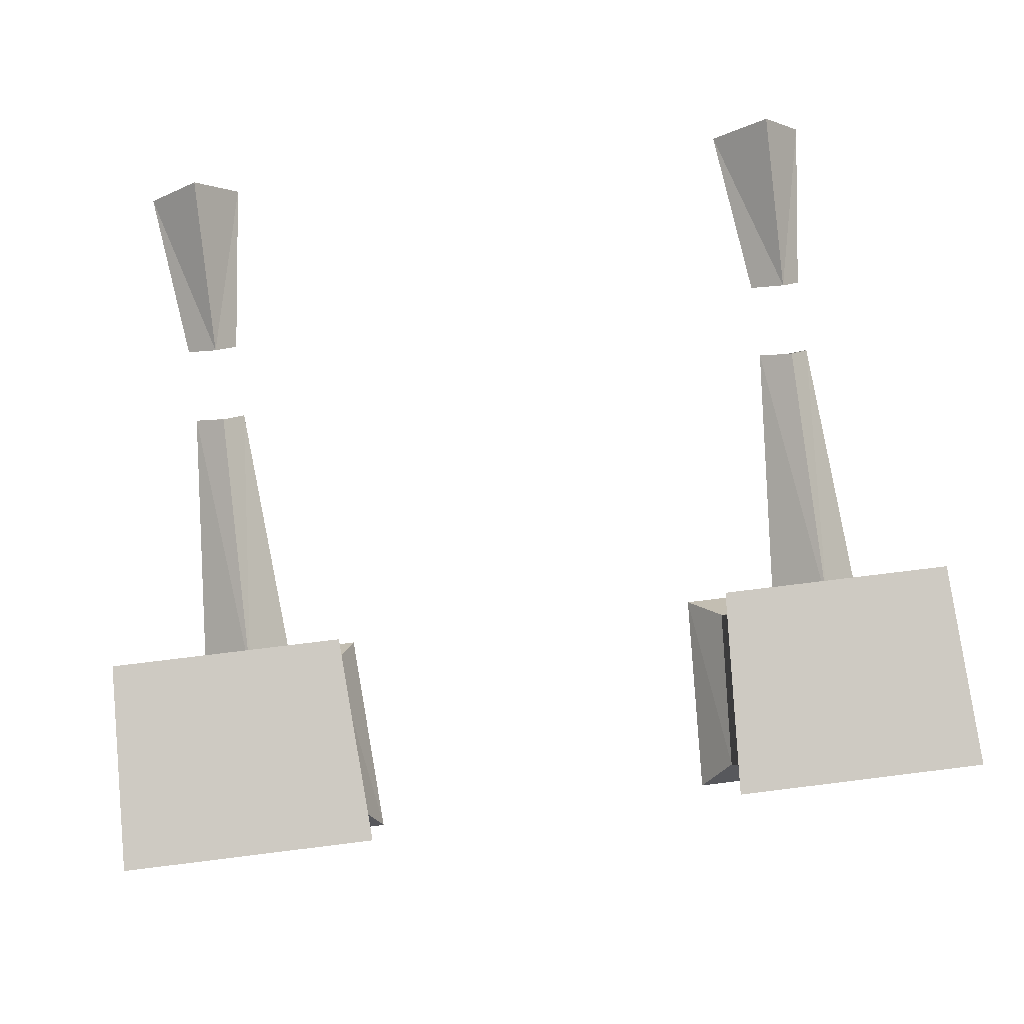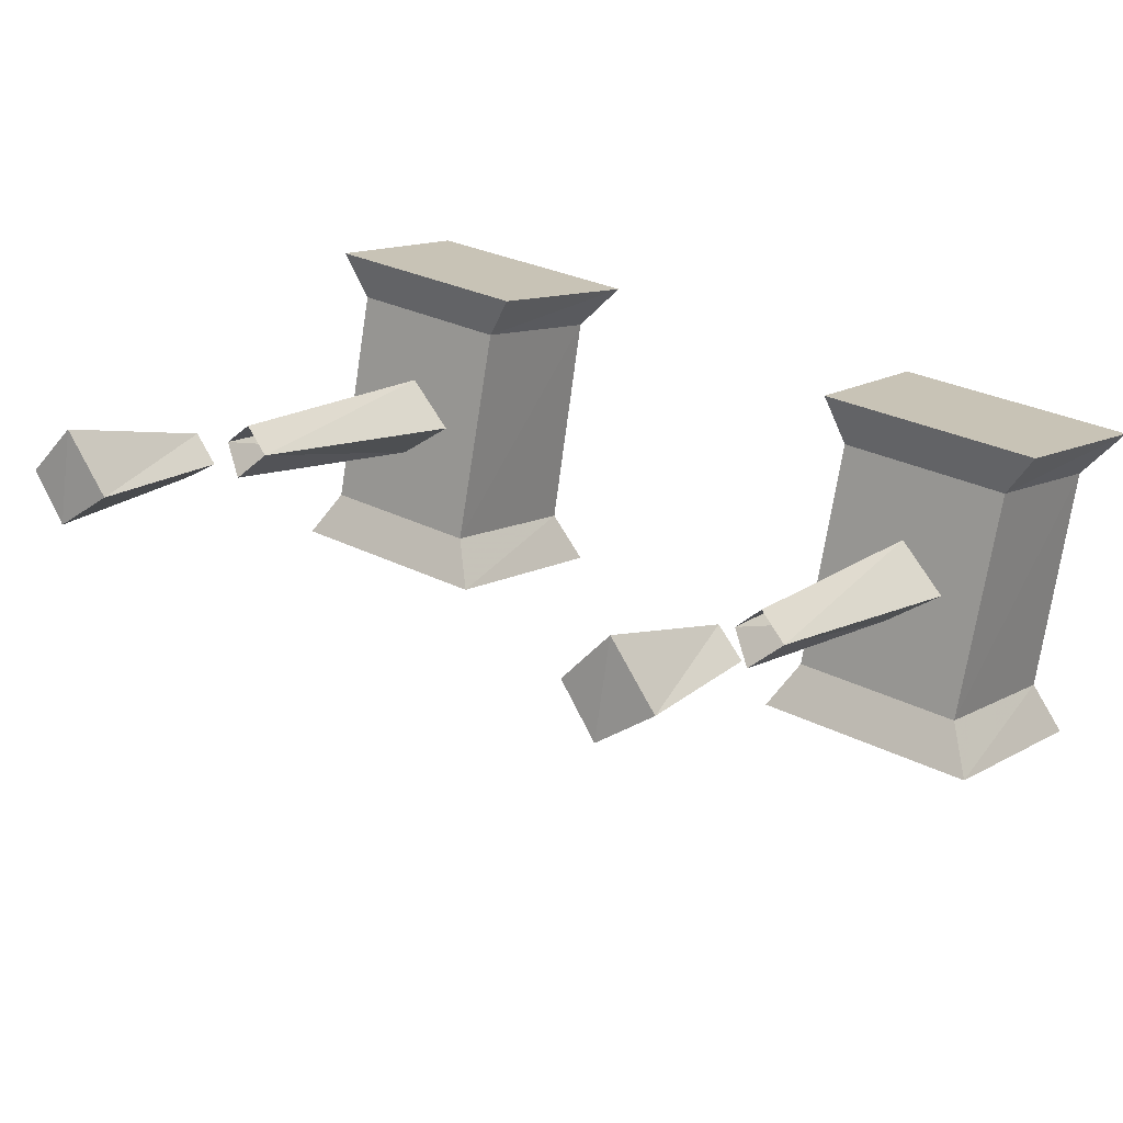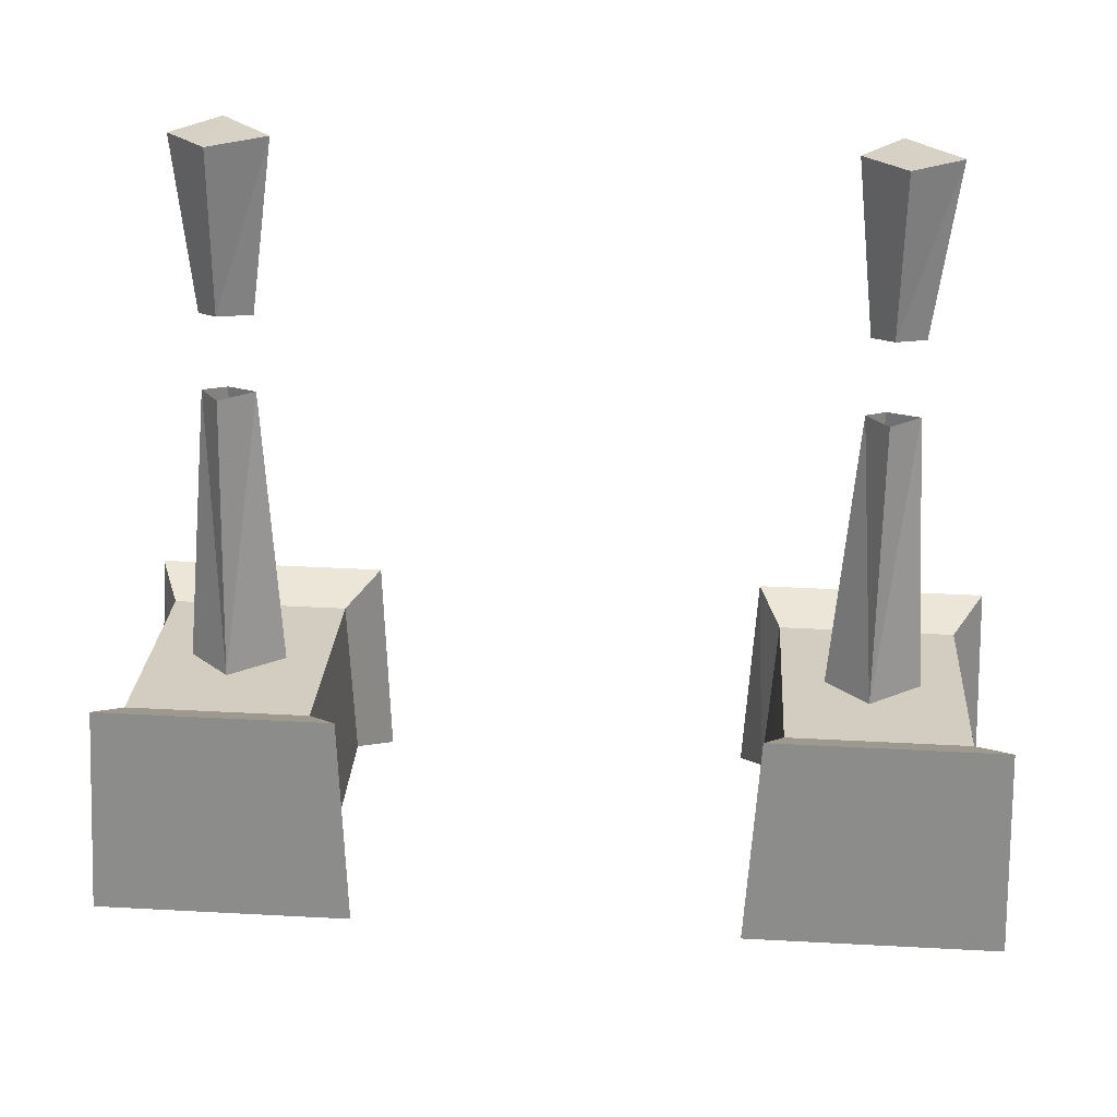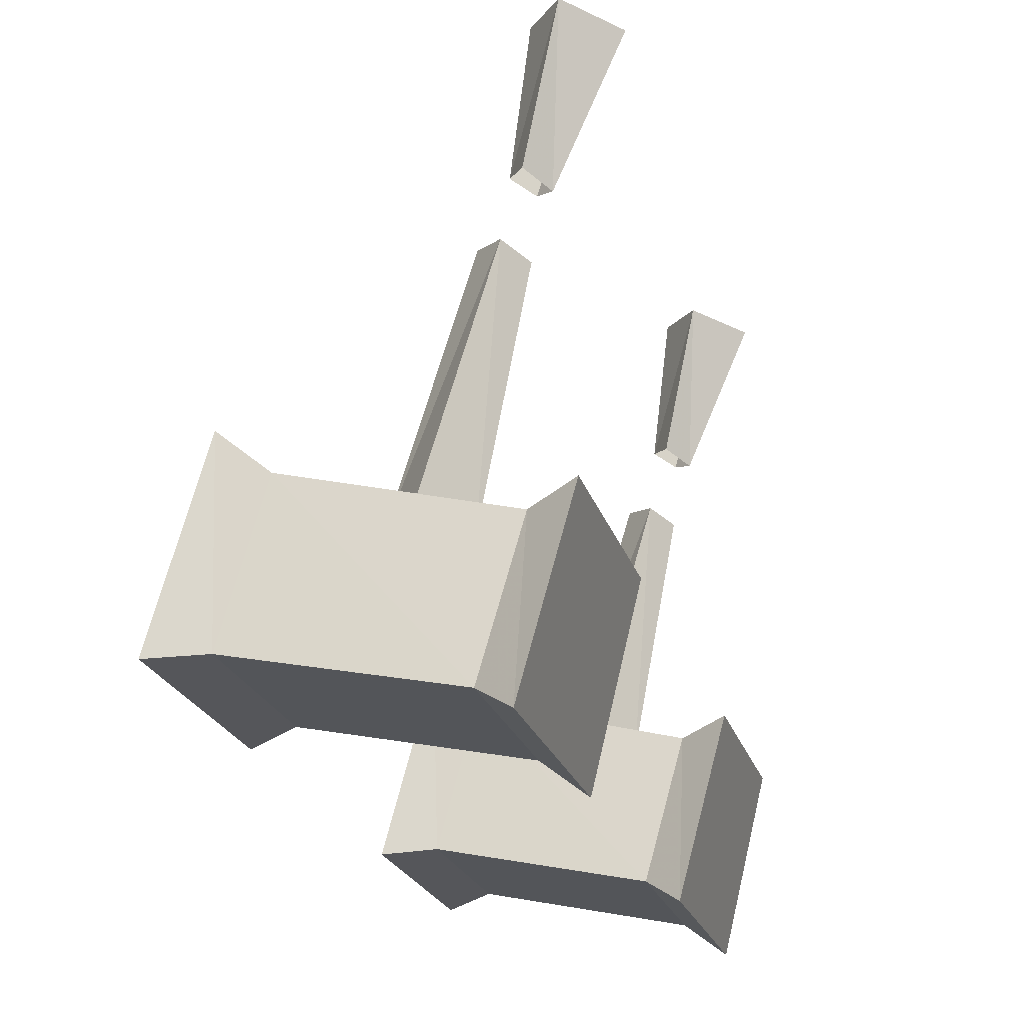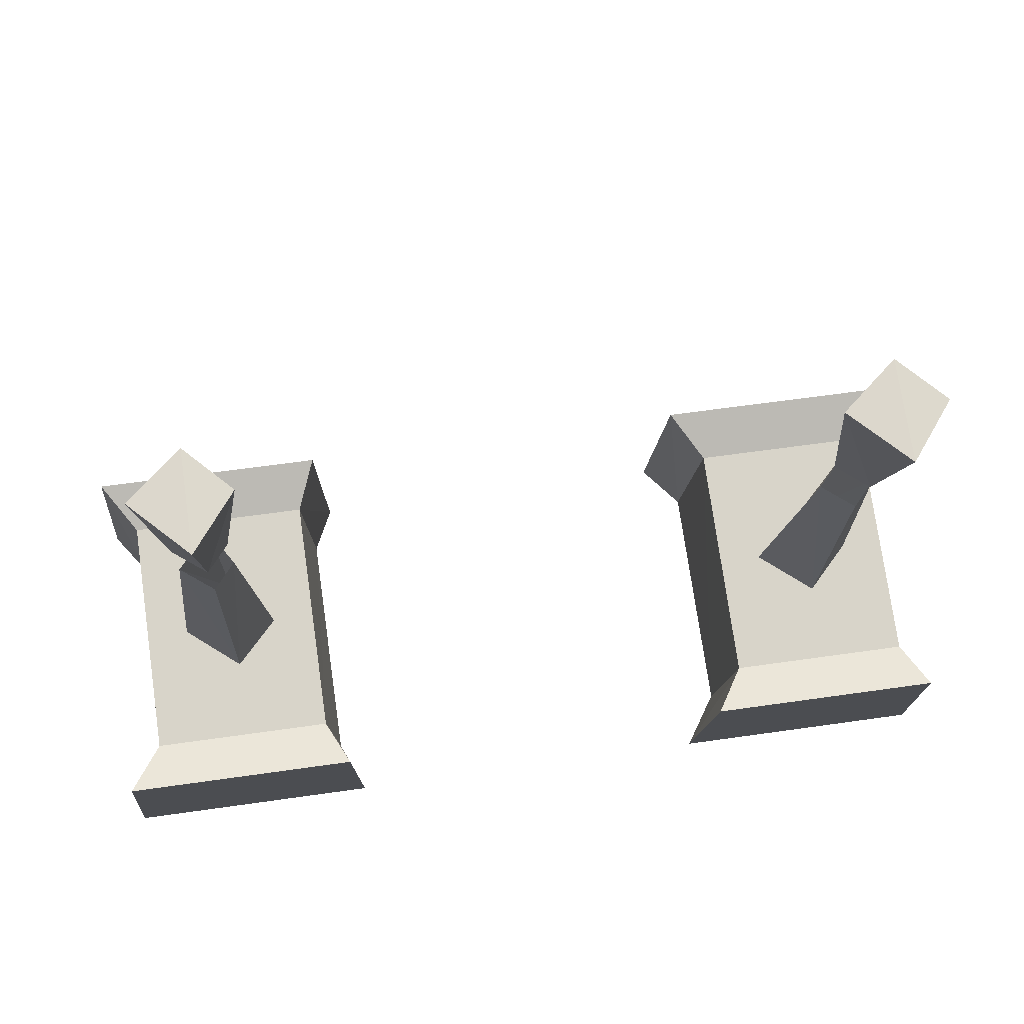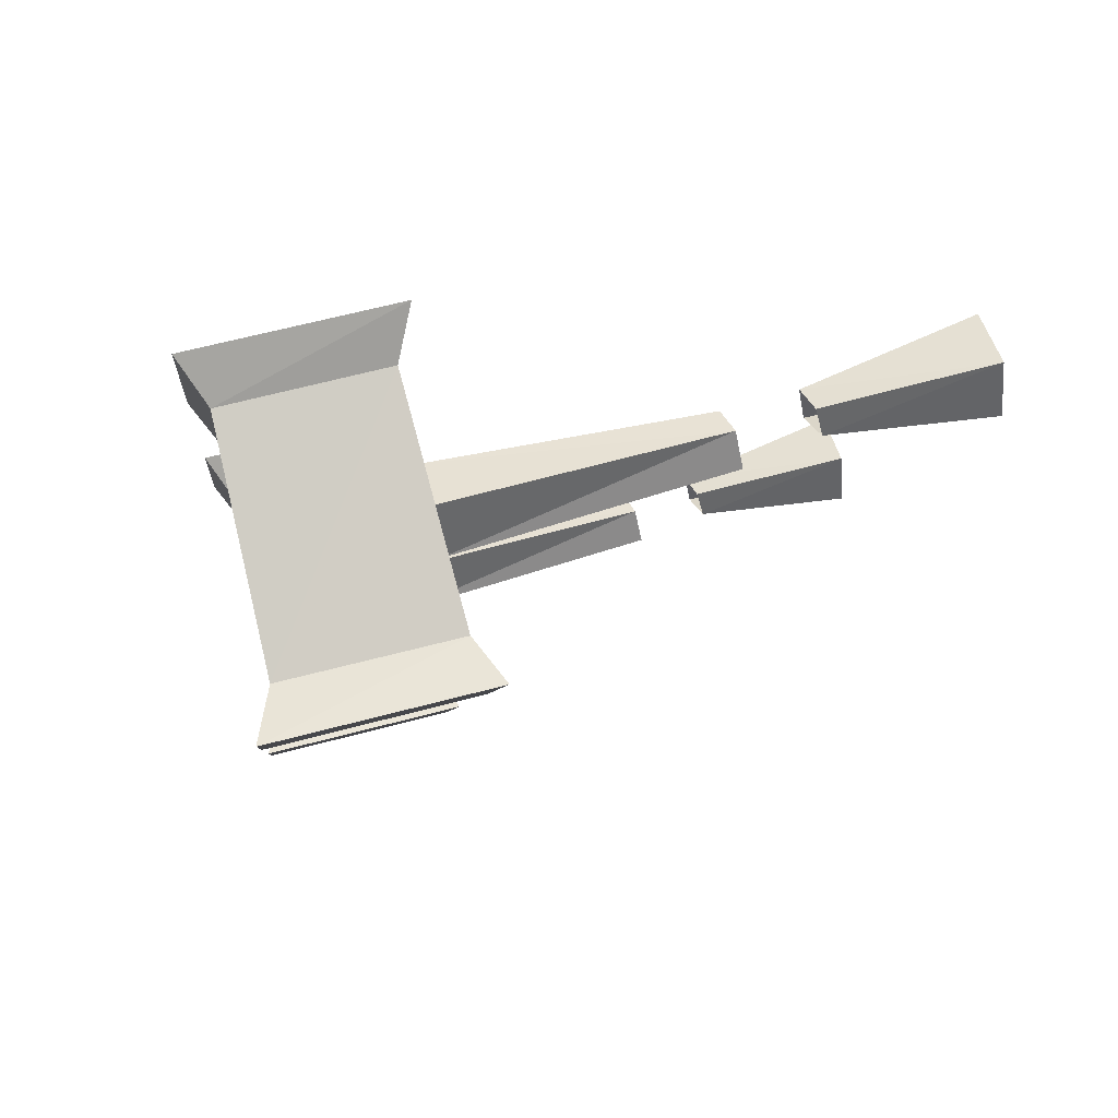
<metadata>
{"format":"obj","ext":"obj","renderer":"f3d","projection":"perspective","resolution":1024,"background":"white","views":[{"elev":71.5,"azim":172.9,"up":"+Y"},{"elev":30.1,"azim":36.0,"up":"+Y"},{"elev":39.5,"azim":3.8,"up":"+Z"},{"elev":-24.0,"azim":105.8,"up":"+Z"},{"elev":60.4,"azim":171.6,"up":"+Z"},{"elev":-5.4,"azim":-96.3,"up":"+Y"}]}
</metadata>
<code>
v 0.2266 -0.7266 0.02344
v 0.2266 -0.6719 0.1484
v 0.2656 -0.7109 0.1562
v 0.25 -0.7422 0.03125
v 0.2266 -0.7578 0.03906
v 0.2266 -0.7422 0.1641
v 0.1953 -0.7109 0.1562
v 0.2109 -0.7422 0.03125
v 0.2266 -0.7812 -0.2344
v 0.2266 -0.7422 -0.03125
v 0.25 -0.7578 -0.02344
v 0.2656 -0.8125 -0.2266
v 0.2266 -0.8438 -0.2188
v 0.2266 -0.7812 -0.01562
v 0.2109 -0.7578 -0.02344
v 0.1953 -0.8125 -0.2266
v 0.1641 -0.7266 -0.25
v 0.2969 -0.7266 -0.25
v 0.3203 -0.6875 -0.2422
v 0.1484 -0.6875 -0.2422
v 0.1562 -0.7578 -0.3672
v 0.1562 -0.9297 -0.3281
v 0.1641 -0.8984 -0.2031
v 0.2969 -0.8984 -0.2031
v 0.3047 -0.7578 -0.3672
v 0.3281 -0.7266 -0.3906
v 0.1406 -0.7266 -0.3906
v 0.3047 -0.9297 -0.3281
v 0.3281 -0.9688 -0.3359
v 0.1406 -0.9688 -0.3359
v 0.1484 -0.9297 -0.1797
v 0.3203 -0.9297 -0.1797
v -0.2422 -0.7266 0.02344
v -0.2422 -0.6719 0.1484
v -0.2031 -0.7109 0.1562
v -0.2188 -0.7422 0.03125
v -0.2422 -0.7578 0.03906
v -0.2422 -0.7422 0.1641
v -0.2734 -0.7109 0.1562
v -0.2578 -0.7422 0.03125
v -0.2422 -0.7812 -0.2344
v -0.2422 -0.7422 -0.03125
v -0.2188 -0.7578 -0.02344
v -0.2031 -0.8125 -0.2266
v -0.2422 -0.8438 -0.2188
v -0.2422 -0.7812 -0.01562
v -0.2578 -0.7578 -0.02344
v -0.2734 -0.8125 -0.2266
v -0.3047 -0.7266 -0.25
v -0.1719 -0.7266 -0.25
v -0.1484 -0.6875 -0.2422
v -0.3203 -0.6875 -0.2422
v -0.3125 -0.7578 -0.3672
v -0.3125 -0.9297 -0.3281
v -0.3047 -0.8984 -0.2031
v -0.1719 -0.8984 -0.2031
v -0.1641 -0.7578 -0.3672
v -0.1406 -0.7266 -0.3906
v -0.3281 -0.7266 -0.3906
v -0.1641 -0.9297 -0.3281
v -0.1406 -0.9688 -0.3359
v -0.3281 -0.9688 -0.3359
v -0.3203 -0.9297 -0.1797
v -0.1484 -0.9297 -0.1797
f 1 2 3
f 1 3 4
f 4 3 5
f 5 3 6
f 5 6 7
f 5 7 8
f 8 7 1
f 1 7 2
f 2 7 6
f 2 6 3
f 9 10 11
f 9 11 12
f 12 11 13
f 13 11 14
f 13 14 15
f 13 15 16
f 16 15 9
f 9 15 10
f 33 34 35
f 33 35 36
f 36 35 37
f 37 35 38
f 37 38 39
f 37 39 40
f 40 39 33
f 33 39 34
f 34 39 38
f 34 38 35
f 41 42 43
f 41 43 44
f 44 43 45
f 45 43 46
f 45 46 47
f 45 47 48
f 48 47 41
f 41 47 42
f 17 18 19
f 17 19 20
f 17 20 21
f 17 21 22
f 17 22 23
f 17 23 18
f 18 23 24
f 18 24 25
f 18 25 26
f 18 26 19
f 19 26 20
f 20 26 27
f 20 27 21
f 21 27 25
f 21 25 28
f 21 28 22
f 22 28 29
f 22 29 30
f 22 30 23
f 23 30 31
f 23 31 24
f 24 31 32
f 24 32 28
f 24 28 25
f 25 27 26
f 32 29 28
f 29 32 30
f 30 32 31
f 49 50 51
f 49 51 52
f 49 52 53
f 49 53 54
f 49 54 55
f 49 55 50
f 50 55 56
f 50 56 57
f 50 57 58
f 50 58 51
f 51 58 52
f 52 58 59
f 52 59 53
f 53 59 57
f 53 57 60
f 53 60 54
f 54 60 61
f 54 61 62
f 54 62 55
f 55 62 63
f 55 63 56
f 56 63 64
f 56 64 60
f 56 60 57
f 57 59 58
f 64 61 60
f 61 64 62
f 62 64 63

</code>
